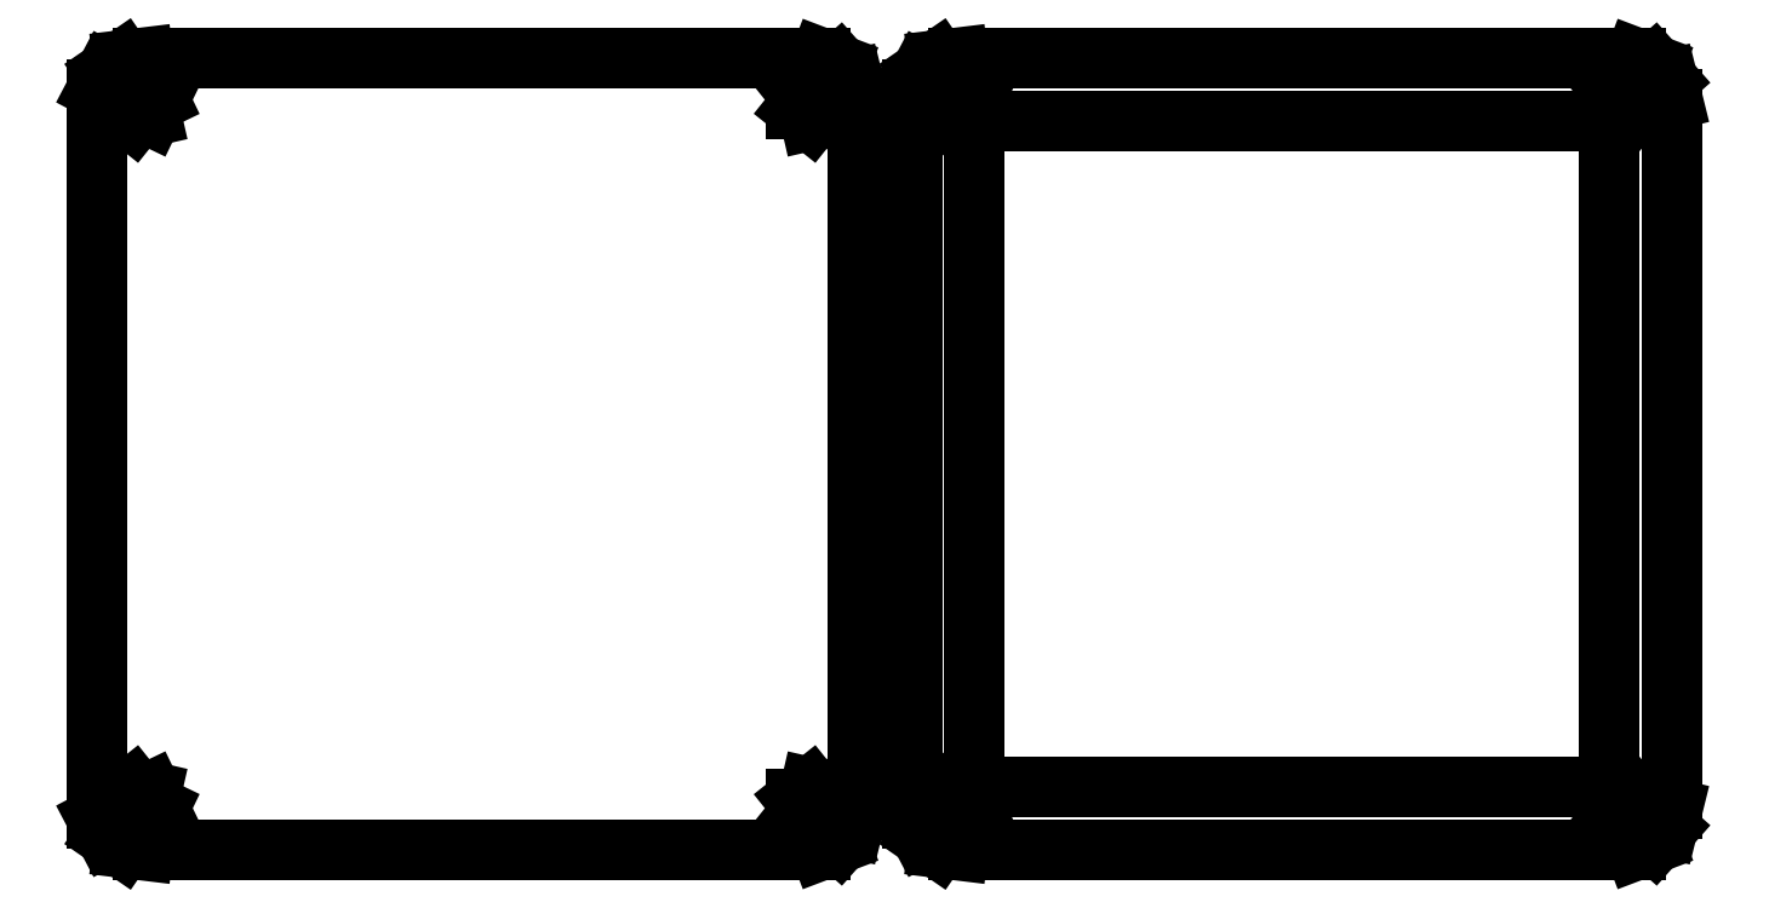
<metadata>
{"format":"dxf","ext":"dxf","renderer":"ezdxf+matplotlib","layout":"modelspace","background":"white","min_lineweight":24,"dpi":150}
</metadata>
<code>
0
SECTION
2
ENTITIES
0
LINE
8
0
10
70.27
20
0.7081
11
71.54
21
2.141
0
LINE
8
0
10
71.54
20
2.141
11
72
21
4
0
LINE
8
0
10
72
20
4
11
72
21
71
0
LINE
8
0
10
72
20
71
11
71.54
21
72.86
0
LINE
8
0
10
71.54
20
72.86
11
70.27
21
74.29
0
LINE
8
0
10
70.27
20
74.29
11
68.48
21
74.97
0
LINE
8
0
10
68.48
20
74.97
11
4.482
21
74.97
0
LINE
8
0
10
4.482
20
74.97
11
2.582
21
74.74
0
LINE
8
0
10
2.582
20
74.74
11
1.006
21
73.65
0
LINE
8
0
10
1.006
20
73.65
11
0.1162
21
71.96
0
LINE
8
0
10
0.1162
20
71.96
11
0.1162
21
3.043
0
LINE
8
0
10
0.1162
20
3.043
11
1.006
21
1.348
0
LINE
8
0
10
1.006
20
1.348
11
2.582
21
0.2599
0
LINE
8
0
10
2.582
20
0.2599
11
4.482
21
0.02917
0
LINE
8
0
10
4.482
20
0.02917
11
68.48
21
0.02917
0
LINE
8
0
10
68.48
20
0.02917
11
70.27
21
0.7081
0
LINE
8
0
10
2.198
20
70.13
11
2.198
21
71.87
0
LINE
8
0
10
2.198
20
71.87
11
3.555
21
72.95
0
LINE
8
0
10
3.555
20
72.95
11
5.247
21
72.56
0
LINE
8
0
10
5.247
20
72.56
11
6
21
71
0
LINE
8
0
10
6
20
71
11
5.247
21
69.44
0
LINE
8
0
10
5.247
20
69.44
11
3.555
21
69.05
0
LINE
8
0
10
3.555
20
69.05
11
2.198
21
70.13
0
LINE
8
0
10
66.2
20
70.13
11
66.2
21
71.87
0
LINE
8
0
10
66.2
20
71.87
11
67.55
21
72.95
0
LINE
8
0
10
67.55
20
72.95
11
69.25
21
72.56
0
LINE
8
0
10
69.25
20
72.56
11
70
21
71
0
LINE
8
0
10
70
20
71
11
69.25
21
69.44
0
LINE
8
0
10
69.25
20
69.44
11
67.55
21
69.05
0
LINE
8
0
10
67.55
20
69.05
11
66.2
21
70.13
0
LINE
8
0
10
2.198
20
3.132
11
2.198
21
4.868
0
LINE
8
0
10
2.198
20
4.868
11
3.555
21
5.95
0
LINE
8
0
10
3.555
20
5.95
11
5.247
21
5.564
0
LINE
8
0
10
5.247
20
5.564
11
6
21
4
0
LINE
8
0
10
6
20
4
11
5.247
21
2.436
0
LINE
8
0
10
5.247
20
2.436
11
3.555
21
2.05
0
LINE
8
0
10
3.555
20
2.05
11
2.198
21
3.132
0
LINE
8
0
10
66.2
20
3.132
11
66.2
21
4.868
0
LINE
8
0
10
66.2
20
4.868
11
67.55
21
5.95
0
LINE
8
0
10
67.55
20
5.95
11
69.25
21
5.564
0
LINE
8
0
10
69.25
20
5.564
11
70
21
4
0
LINE
8
0
10
70
20
4
11
69.25
21
2.436
0
LINE
8
0
10
69.25
20
2.436
11
67.55
21
2.05
0
LINE
8
0
10
67.55
20
2.05
11
66.2
21
3.132
0
LINE
8
0
10
147.3
20
0.7081
11
148.5
21
2.141
0
LINE
8
0
10
148.5
20
2.141
11
149
21
4
0
LINE
8
0
10
149
20
4
11
149
21
71
0
LINE
8
0
10
149
20
71
11
148.5
21
72.86
0
LINE
8
0
10
148.5
20
72.86
11
147.3
21
74.29
0
LINE
8
0
10
147.3
20
74.29
11
145.5
21
74.97
0
LINE
8
0
10
145.5
20
74.97
11
81.48
21
74.97
0
LINE
8
0
10
81.48
20
74.97
11
79.58
21
74.74
0
LINE
8
0
10
79.58
20
74.74
11
78.01
21
73.65
0
LINE
8
0
10
78.01
20
73.65
11
77.12
21
71.96
0
LINE
8
0
10
77.12
20
71.96
11
77.12
21
3.043
0
LINE
8
0
10
77.12
20
3.043
11
78.01
21
1.348
0
LINE
8
0
10
78.01
20
1.348
11
79.58
21
0.2599
0
LINE
8
0
10
79.58
20
0.2599
11
81.48
21
0.02917
0
LINE
8
0
10
81.48
20
0.02917
11
145.5
21
0.02917
0
LINE
8
0
10
145.5
20
0.02917
11
147.3
21
0.7081
0
LINE
8
0
10
79.2
20
70.13
11
79.2
21
71.87
0
LINE
8
0
10
79.2
20
71.87
11
80.55
21
72.95
0
LINE
8
0
10
80.55
20
72.95
11
82.25
21
72.56
0
LINE
8
0
10
82.25
20
72.56
11
83
21
71
0
LINE
8
0
10
83
20
71
11
82.25
21
69.44
0
LINE
8
0
10
82.25
20
69.44
11
80.55
21
69.05
0
LINE
8
0
10
80.55
20
69.05
11
79.2
21
70.13
0
LINE
8
0
10
143.2
20
70.13
11
143.2
21
71.87
0
LINE
8
0
10
143.2
20
71.87
11
144.6
21
72.95
0
LINE
8
0
10
144.6
20
72.95
11
146.2
21
72.56
0
LINE
8
0
10
146.2
20
72.56
11
147
21
71
0
LINE
8
0
10
147
20
71
11
146.2
21
69.44
0
LINE
8
0
10
146.2
20
69.44
11
144.6
21
69.05
0
LINE
8
0
10
144.6
20
69.05
11
143.2
21
70.13
0
LINE
8
0
10
83
20
6
11
83
21
69
0
LINE
8
0
10
83
20
69
11
143
21
69
0
LINE
8
0
10
143
20
69
11
143
21
6
0
LINE
8
0
10
143
20
6
11
83
21
6
0
LINE
8
0
10
79.2
20
3.132
11
79.2
21
4.868
0
LINE
8
0
10
79.2
20
4.868
11
80.55
21
5.95
0
LINE
8
0
10
80.55
20
5.95
11
82.25
21
5.564
0
LINE
8
0
10
82.25
20
5.564
11
83
21
4
0
LINE
8
0
10
83
20
4
11
82.25
21
2.436
0
LINE
8
0
10
82.25
20
2.436
11
80.55
21
2.05
0
LINE
8
0
10
80.55
20
2.05
11
79.2
21
3.132
0
LINE
8
0
10
143.2
20
3.132
11
143.2
21
4.868
0
LINE
8
0
10
143.2
20
4.868
11
144.6
21
5.95
0
LINE
8
0
10
144.6
20
5.95
11
146.2
21
5.564
0
LINE
8
0
10
146.2
20
5.564
11
147
21
4
0
LINE
8
0
10
147
20
4
11
146.2
21
2.436
0
LINE
8
0
10
146.2
20
2.436
11
144.6
21
2.05
0
LINE
8
0
10
144.6
20
2.05
11
143.2
21
3.132
0
ENDSEC
0
EOF

</code>
